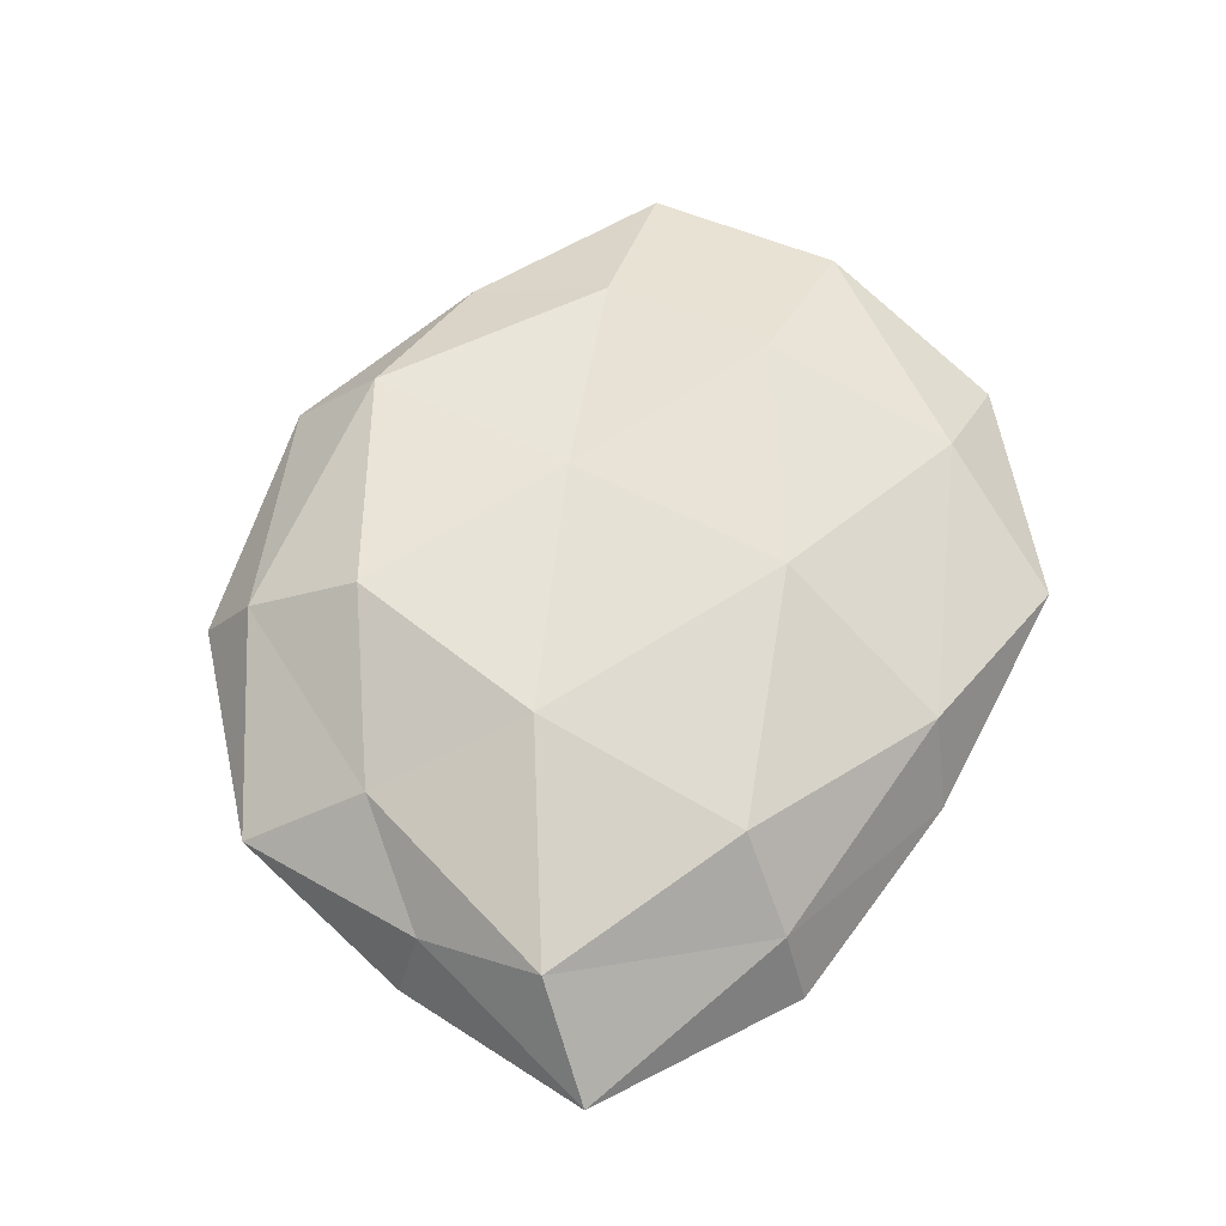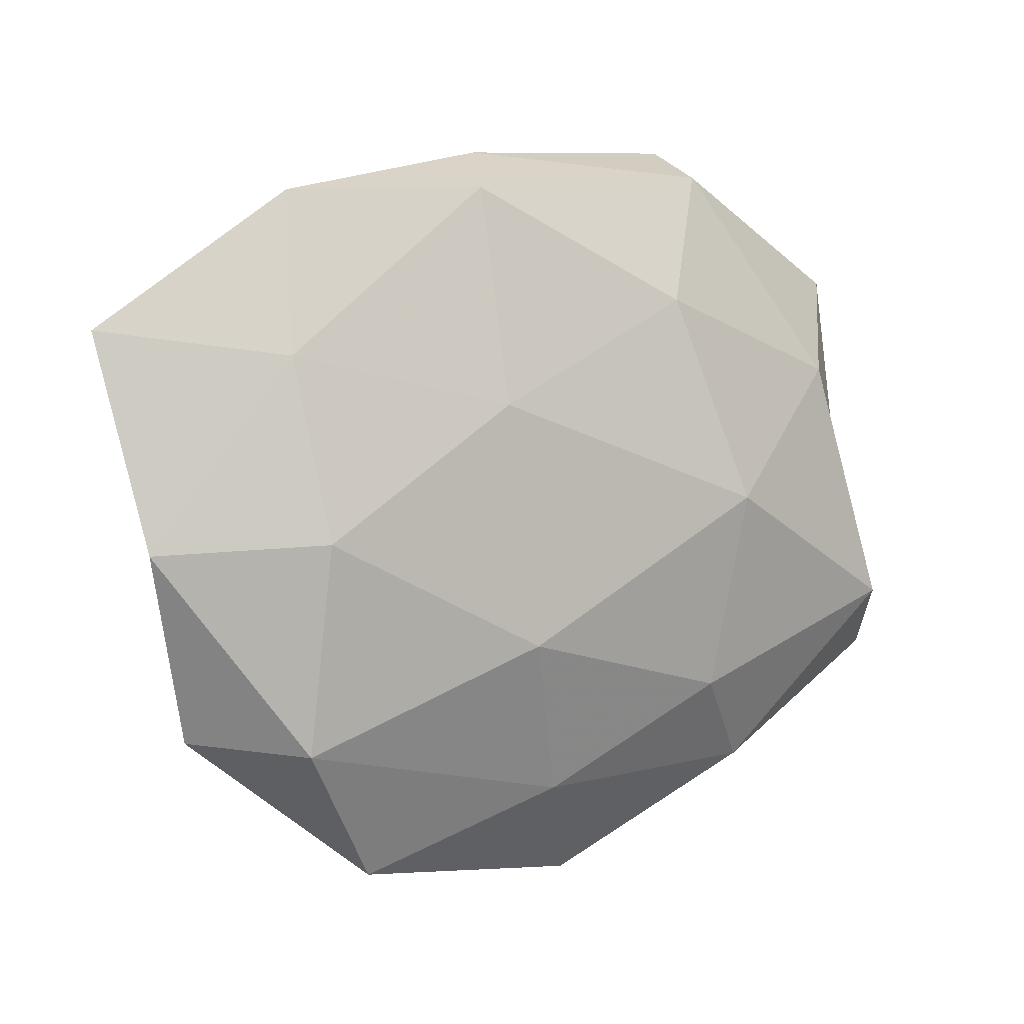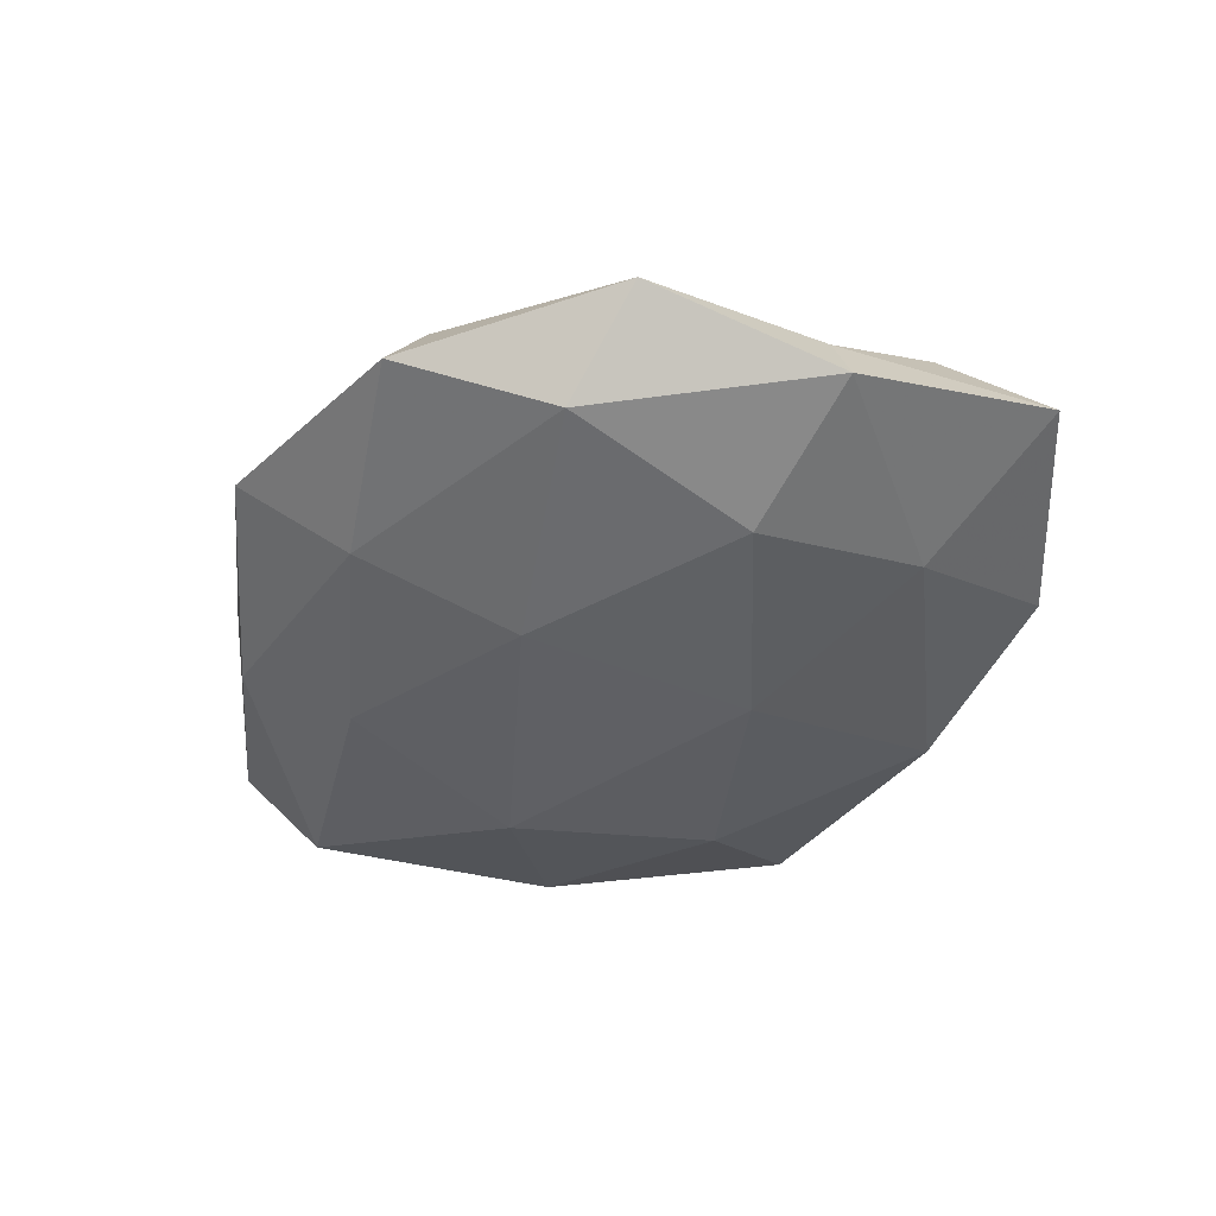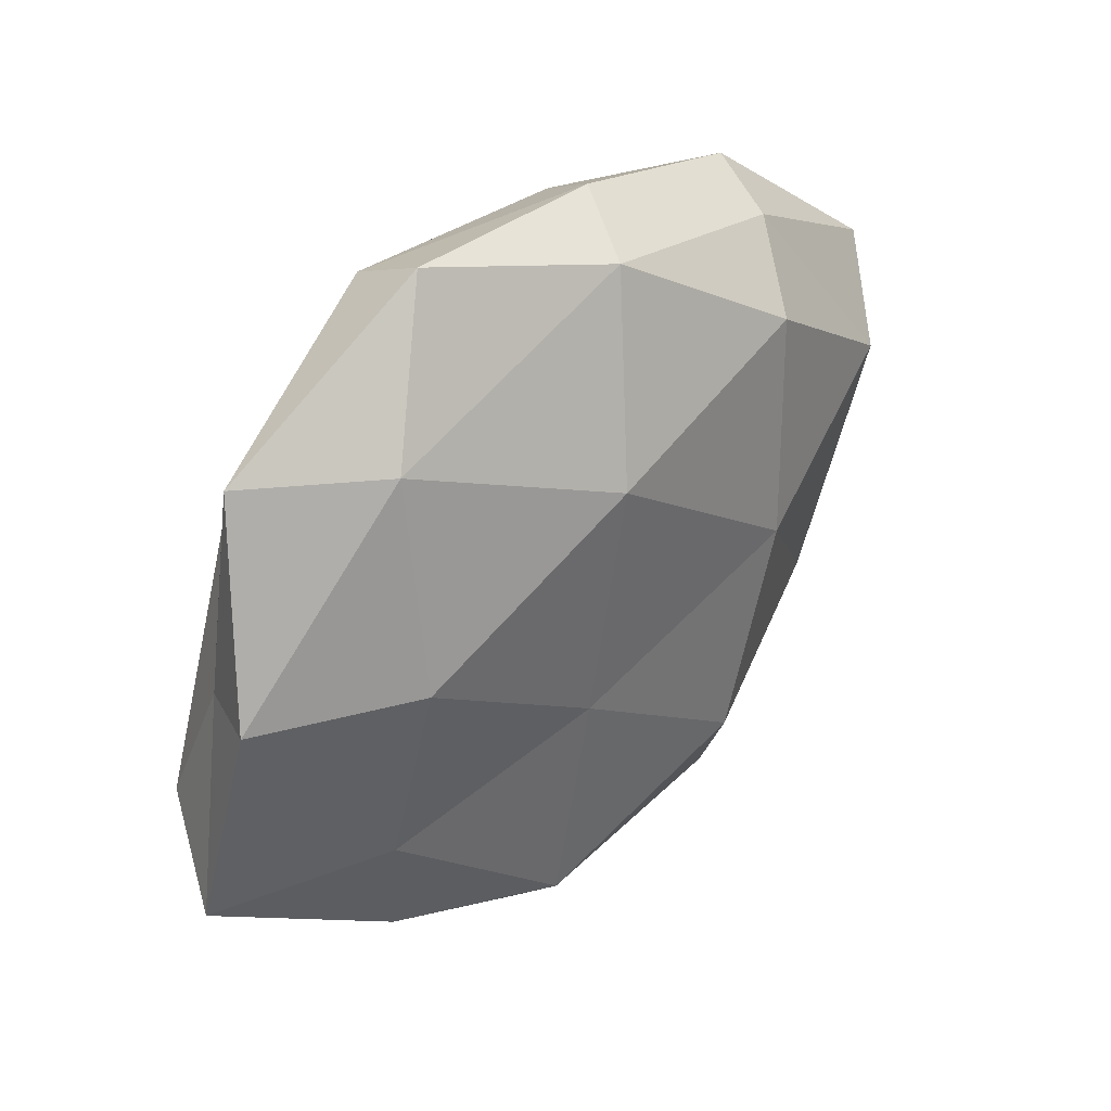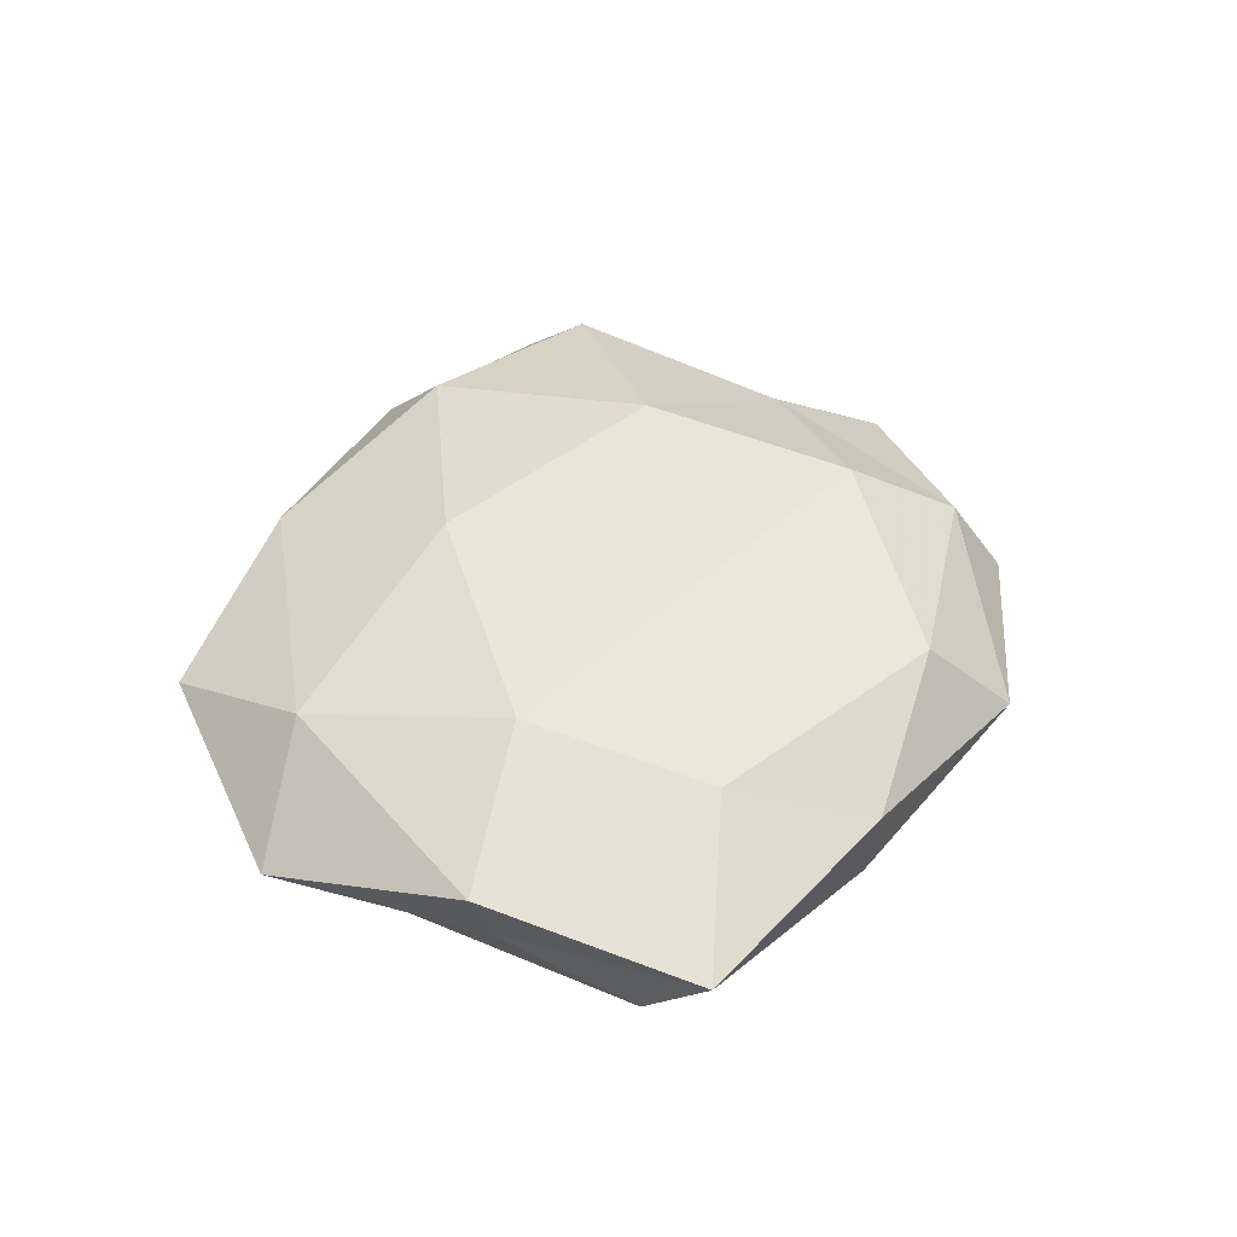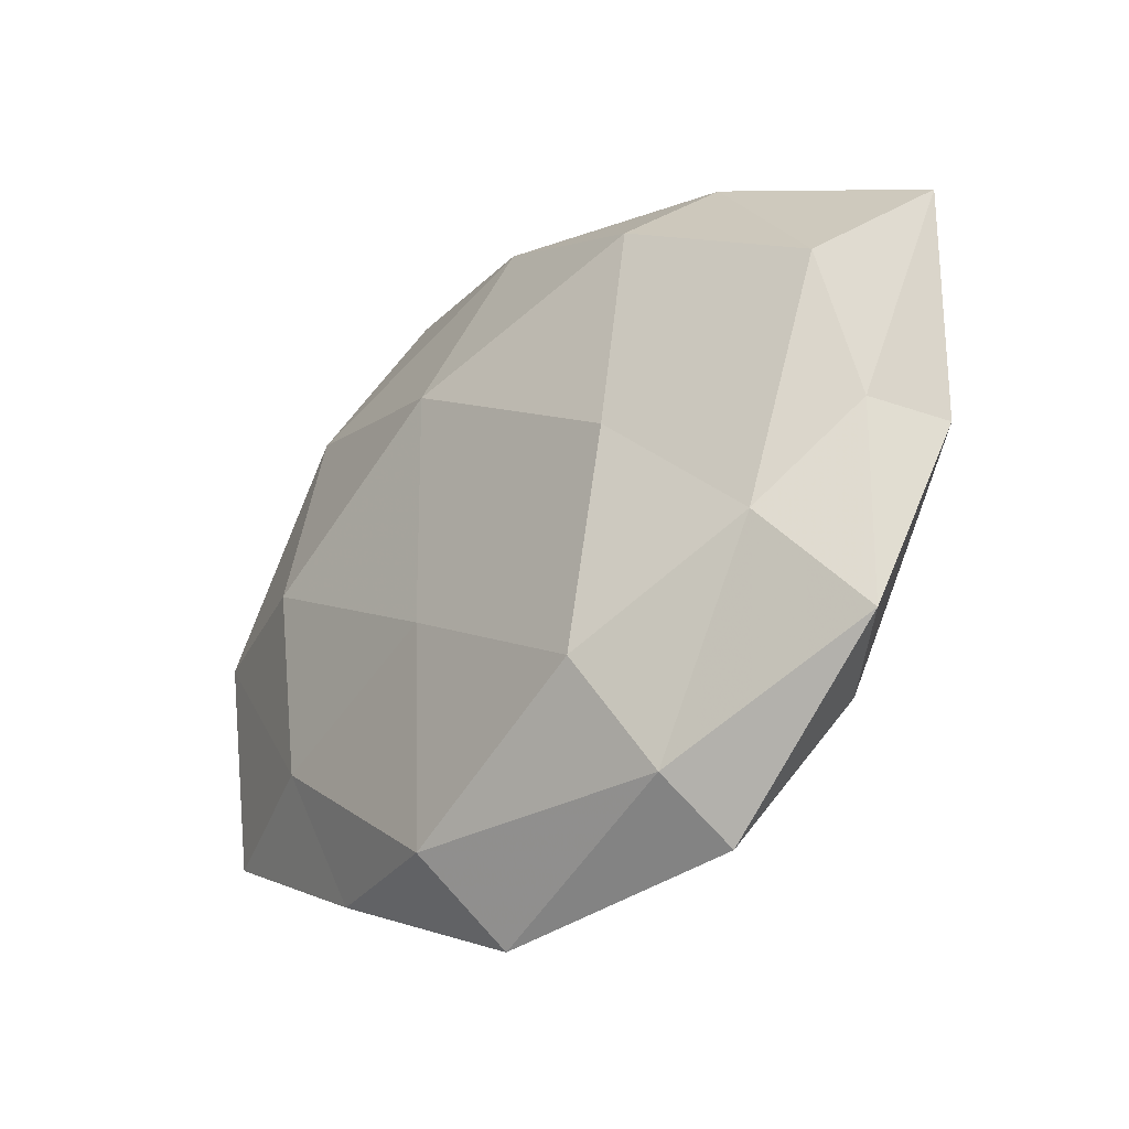
<metadata>
{"format":"obj","ext":"obj","renderer":"f3d","projection":"perspective","resolution":1024,"background":"white","views":[{"elev":64.3,"azim":115.0,"up":"+Z"},{"elev":3.5,"azim":151.1,"up":"+Y"},{"elev":-42.5,"azim":55.9,"up":"+Z"},{"elev":33.0,"azim":-46.3,"up":"+Y"},{"elev":40.9,"azim":-79.7,"up":"+Z"},{"elev":-33.8,"azim":45.5,"up":"+Y"}]}
</metadata>
<code>
v 0.04894 -0.004547 0.002384
v 0.02331 -0.04683 -0.002724
v 0.03318 -0.004321 -0.01401
v -0.03247 0.02769 0.01035
v 0.01655 -0.02777 0.01479
v 0.05793 0.02086 -0.001038
v -0.02148 -0.02453 -0.01249
v 0.01062 0.01206 -0.01626
v 0.04642 -0.02887 0.0001118
v -0.00824 -0.01238 0.01456
v 0.03181 0.03378 0.004815
v -0.03095 -0.03692 0.004234
v -0.02225 0.04541 0.002891
v 0.0344 -0.03006 -0.01041
v -0.05312 0.003758 0.006979
v -0.0002497 -0.03701 -0.008288
v 0.02539 0.02558 0.01414
v -0.03051 -0.03551 -0.004662
v -0.02376 -4.56e-05 -0.01726
v 0.05309 -0.005432 -0.006669
v 0.02172 -0.04063 0.006714
v 0.007395 0.04386 -0.0009201
v -0.04059 0.01644 -0.009626
v -0.03345 0.002696 0.01482
v -0.02183 0.04141 -0.006996
v 0.04879 0.01143 0.009638
v -0.0498 -0.0138 -0.009941
v -0.006749 -0.04964 0.001154
v 0.006423 -0.01764 -0.01619
v -0.05552 -0.0222 0.00116
v 0.03462 0.0379 -0.004409
v 0.001605 0.03957 0.009439
v 0.0375 -0.0164 0.00875
v 0.01188 0.03859 -0.01135
v 0.02323 -0.001677 0.01614
v -0.03534 -0.01986 0.01014
v -0.01048 -0.03983 0.01134
v -0.01481 0.02516 -0.01419
v -0.04906 0.002866 -0.002304
v 0.03635 0.01795 -0.009929
v -0.005558 0.01697 0.01741
v -0.04724 0.02835 3.151e-05
f 9 2 14
f 14 2 16
f 18 7 16
f 1 20 6
f 1 9 20
f 20 14 3
f 9 14 20
f 9 21 2
f 15 24 4
f 25 13 22
f 1 6 26
f 6 11 26
f 26 11 17
f 27 7 18
f 27 19 7
f 23 19 27
f 28 16 2
f 12 18 28
f 18 16 28
f 2 21 28
f 29 8 3
f 3 14 29
f 29 16 7
f 14 16 29
f 7 19 29
f 19 8 29
f 30 18 12
f 27 18 30
f 6 31 11
f 11 31 22
f 13 4 32
f 17 11 32
f 11 22 32
f 32 22 13
f 1 33 9
f 33 5 21
f 33 21 9
f 1 26 33
f 25 22 34
f 34 22 31
f 5 35 10
f 26 17 35
f 33 35 5
f 26 35 33
f 24 36 10
f 15 36 24
f 30 12 36
f 30 36 15
f 10 37 5
f 21 5 37
f 28 37 12
f 21 37 28
f 36 37 10
f 36 12 37
f 19 38 8
f 23 38 19
f 23 25 38
f 34 8 38
f 38 25 34
f 39 23 27
f 39 30 15
f 39 27 30
f 40 3 8
f 20 3 40
f 20 40 6
f 6 40 31
f 40 8 34
f 31 40 34
f 4 24 41
f 10 41 24
f 4 41 32
f 32 41 17
f 35 41 10
f 35 17 41
f 42 4 13
f 15 4 42
f 42 13 25
f 42 25 23
f 39 15 42
f 39 42 23

</code>
